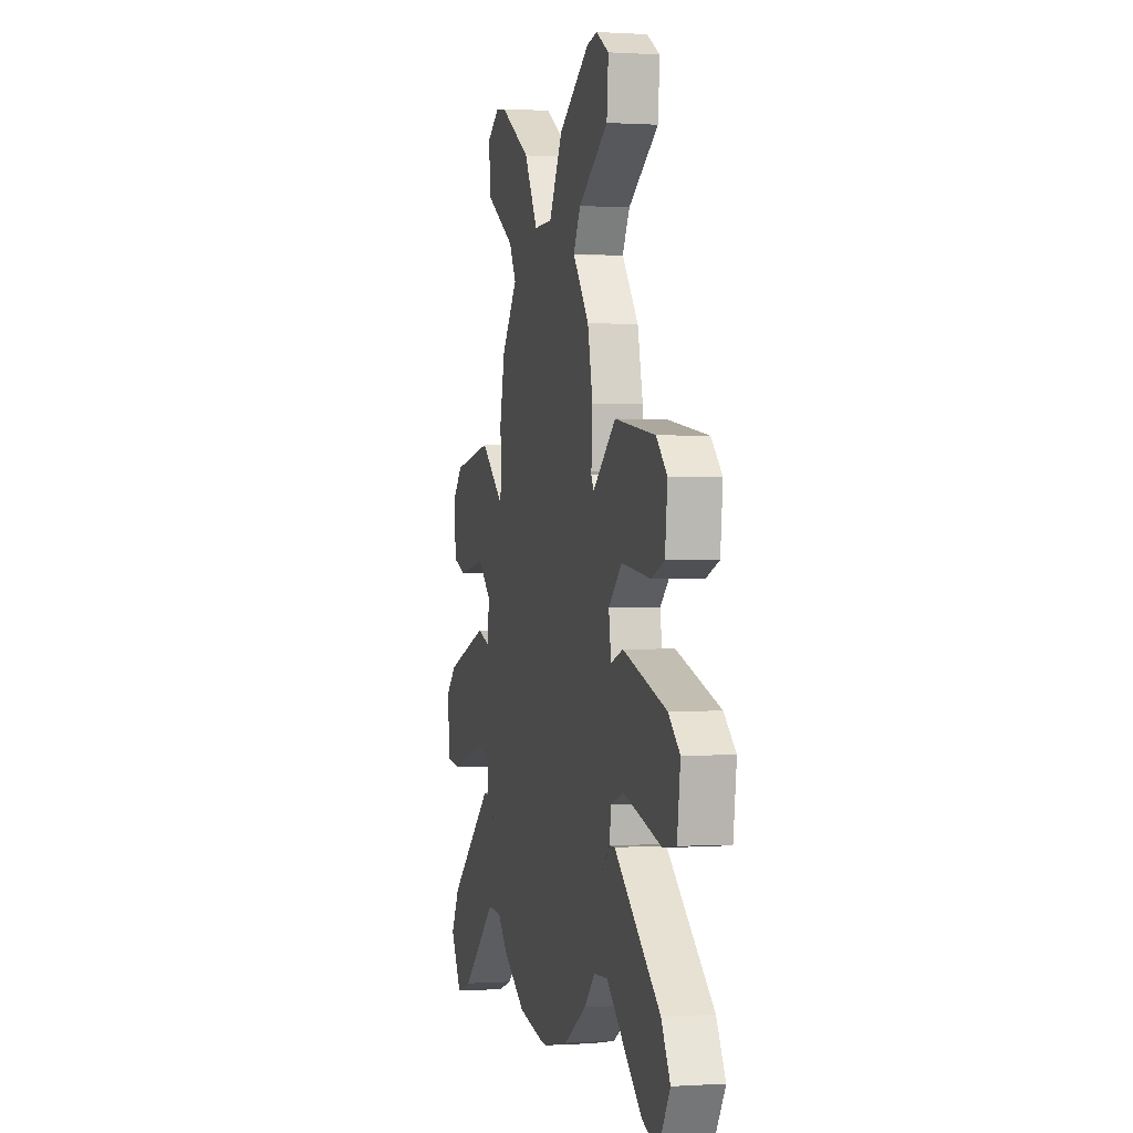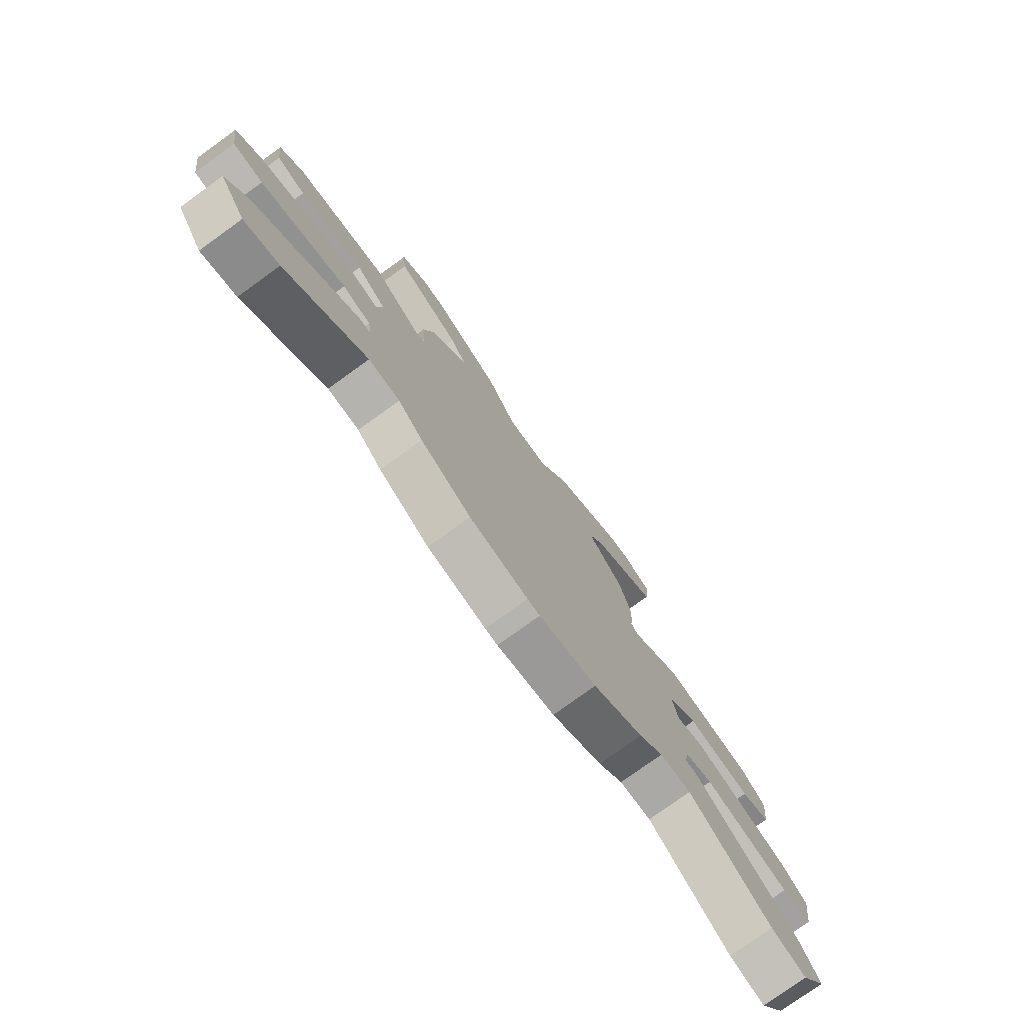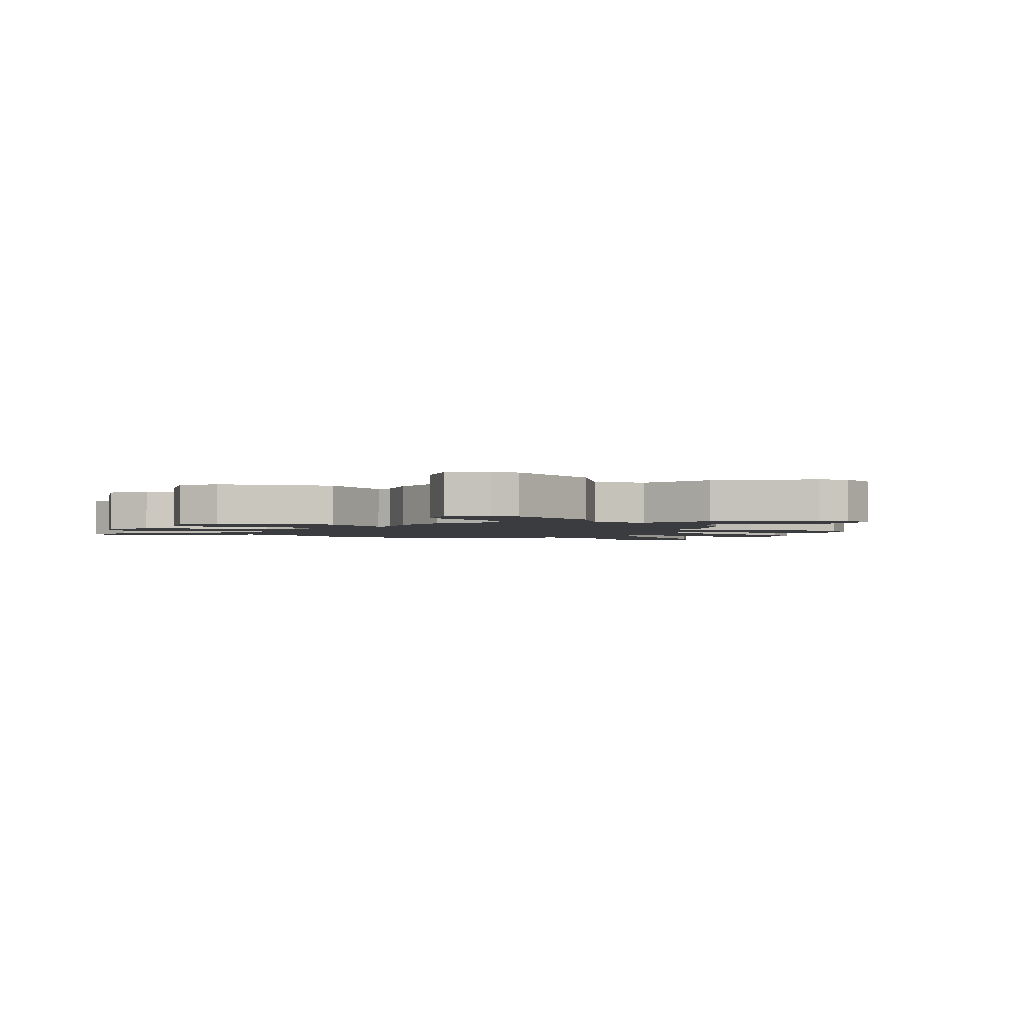
<metadata>
{"format":"obj","ext":"obj","renderer":"f3d","projection":"perspective","resolution":1024,"background":"white","views":[{"elev":0.2,"azim":76.8,"up":"+Y"},{"elev":-77.8,"azim":-54.2,"up":"+Y"},{"elev":-2.1,"azim":158.0,"up":"+Z"}]}
</metadata>
<code>
o Plane.001_Plane.003
v -56.65 157.7 29.61
v -56.8 156 29.61
v -56.82 160.1 29.61
v -55.7 157.9 29.61
v -55.67 158.2 29.61
v -55.48 156.8 29.61
v -55.48 157 29.61
v -55.64 155.7 29.61
v -56.57 157.1 29.61
v -56.57 156.8 29.61
v -56.67 156.3 29.61
v -56.78 157.9 29.61
v -56.65 157.7 29.74
v -56.57 157.1 29.74
v -56.57 156.8 29.74
v -56.59 157.3 29.74
v -56.8 156 29.74
v -56.67 156.3 29.74
v -56.61 156.5 29.74
v -57.03 155.8 29.74
v -57.4 155.6 29.74
v -57.27 159.2 29.74
v -57.03 158.9 29.74
v -56.96 158.5 29.74
v -57.59 159.3 29.74
v -57.43 159.3 29.74
v -56.98 158.3 29.74
v -57.01 158.2 29.74
v -56.78 157.9 29.74
v -56.82 160.1 29.74
v -56.66 160 29.74
v -57.16 159.7 29.74
v -57.32 159.8 29.74
v -56.29 158.3 29.74
v -56.26 158 29.74
v -55.67 158.2 29.74
v -55.7 157.9 29.74
v -55.48 157 29.74
v -55.48 156.8 29.74
v -56.18 157 29.74
v -56.18 157.2 29.74
v -56.39 156.3 29.74
v -56.43 156.1 29.74
v -55.64 155.7 29.74
v -55.76 155.5 29.74
v -55.6 158.1 29.74
v -55.61 158 29.74
v -55.39 156.9 29.74
v -55.41 156.8 29.74
v -55.58 155.6 29.74
v -55.63 155.5 29.74
v -56.72 160.1 29.74
v -56.65 160.1 29.74
v -56.65 157.7 29.49
v -56.57 157.1 29.49
v -56.57 156.8 29.49
v -56.59 157.3 29.49
v -56.8 156 29.49
v -56.67 156.3 29.49
v -56.61 156.5 29.49
v -57.03 155.8 29.49
v -57.4 155.6 29.49
v -57.27 159.2 29.49
v -57.03 158.9 29.49
v -56.96 158.5 29.49
v -57.59 159.3 29.49
v -57.43 159.3 29.49
v -56.98 158.3 29.49
v -57.01 158.2 29.49
v -56.78 157.9 29.49
v -56.82 160.1 29.49
v -56.66 160 29.49
v -57.16 159.7 29.49
v -57.32 159.8 29.49
v -56.29 158.3 29.49
v -56.26 158 29.49
v -55.67 158.2 29.49
v -55.7 157.9 29.49
v -55.48 157 29.49
v -55.48 156.8 29.49
v -56.18 157 29.49
v -56.18 157.2 29.49
v -56.39 156.3 29.49
v -56.43 156.1 29.49
v -55.64 155.7 29.49
v -55.76 155.5 29.49
v -55.6 158.1 29.49
v -55.61 158 29.49
v -55.39 156.9 29.49
v -55.41 156.8 29.49
v -55.58 155.6 29.49
v -55.63 155.5 29.49
v -56.72 160.1 29.49
v -56.65 160.1 29.49
v -56.41 156.7 29.74
v -56.44 156.5 29.74
v -56.45 157.6 29.74
v -56.41 157.3 29.74
v -56.73 155.8 29.74
v -56.93 155.6 29.74
v -57.34 155.4 29.74
v -56.87 159 29.74
v -56.77 158.6 29.74
v -57.16 159.3 29.74
v -57.69 159.6 29.74
v -57.16 159.3 29.74
v -56.8 158.2 29.74
v -56.8 158.2 29.74
v -57.03 159.6 29.74
v -57.44 160 29.74
v -56.88 160.3 29.74
v -56.49 159.9 29.74
v -56.75 158.1 29.74
v -56.41 157.3 29.74
v -56.44 156.5 29.74
v -56.21 157.8 29.74
v -56.33 158.5 29.74
v -55.68 157.7 29.74
v -55.6 158.4 29.74
v -56.18 156.7 29.74
v -56.18 157.4 29.74
v -55.4 157.2 29.74
v -56.48 155.8 29.74
v -56.34 156.5 29.74
v -55.84 155.3 29.74
v -55.51 155.8 29.74
v -55.49 156.6 29.74
v -55.4 158.2 29.74
v -55.45 157.8 29.74
v -55.19 157 29.74
v -55.25 156.6 29.74
v -55.35 155.5 29.74
v -55.56 155.2 29.74
v -56.69 160.3 29.74
v -56.46 160.2 29.74
v -56.41 156.7 29.49
v -56.44 156.5 29.49
v -56.45 157.6 29.49
v -56.41 157.3 29.49
v -56.73 155.8 29.49
v -56.93 155.6 29.49
v -57.34 155.4 29.49
v -56.87 159 29.49
v -56.77 158.6 29.49
v -57.16 159.3 29.49
v -57.69 159.6 29.49
v -57.16 159.3 29.49
v -56.8 158.2 29.49
v -56.8 158.2 29.49
v -57.03 159.6 29.49
v -57.44 160 29.49
v -56.88 160.3 29.49
v -56.49 159.9 29.49
v -56.75 158.1 29.49
v -56.41 157.3 29.49
v -56.44 156.5 29.49
v -56.21 157.8 29.49
v -56.33 158.5 29.49
v -55.68 157.7 29.49
v -55.6 158.4 29.49
v -56.18 156.7 29.49
v -56.18 157.4 29.49
v -55.4 157.2 29.49
v -56.48 155.8 29.49
v -56.34 156.5 29.49
v -55.84 155.3 29.49
v -55.51 155.8 29.49
v -55.49 156.6 29.49
v -55.4 158.2 29.49
v -55.45 157.8 29.49
v -55.19 157 29.49
v -55.25 156.6 29.49
v -55.35 155.5 29.49
v -55.56 155.2 29.49
v -56.69 160.3 29.49
v -56.46 160.2 29.49
v -59.06 157.7 29.61
v -58.91 156 29.61
v -58.89 160.1 29.61
v -60.01 157.9 29.61
v -60.04 158.2 29.61
v -60.23 156.8 29.61
v -60.23 157 29.61
v -60.07 155.7 29.61
v -59.14 157.1 29.61
v -59.14 156.8 29.61
v -59.04 156.3 29.61
v -58.92 157.9 29.61
v -59.06 157.7 29.74
v -59.14 157.1 29.74
v -59.14 156.8 29.74
v -59.12 157.3 29.74
v -58.91 156 29.74
v -59.04 156.3 29.74
v -59.09 156.5 29.74
v -58.68 155.8 29.74
v -58.31 155.6 29.74
v -58.44 159.2 29.74
v -58.68 158.9 29.74
v -58.75 158.5 29.74
v -58.12 159.3 29.74
v -58.28 159.3 29.74
v -58.73 158.3 29.74
v -58.7 158.2 29.74
v -58.92 157.9 29.74
v -58.89 160.1 29.74
v -59.05 160 29.74
v -58.55 159.7 29.74
v -58.39 159.8 29.74
v -59.42 158.3 29.74
v -59.45 158 29.74
v -60.04 158.2 29.74
v -60.01 157.9 29.74
v -60.23 157 29.74
v -60.23 156.8 29.74
v -59.53 157 29.74
v -59.53 157.2 29.74
v -59.32 156.3 29.74
v -59.28 156.1 29.74
v -60.07 155.7 29.74
v -59.95 155.5 29.74
v -60.11 158.1 29.74
v -60.1 158 29.74
v -60.32 156.9 29.74
v -60.3 156.8 29.74
v -60.13 155.6 29.74
v -60.08 155.5 29.74
v -58.99 160.1 29.74
v -59.06 160.1 29.74
v -59.06 157.7 29.49
v -59.14 157.1 29.49
v -59.14 156.8 29.49
v -59.12 157.3 29.49
v -58.91 156 29.49
v -59.04 156.3 29.49
v -59.09 156.5 29.49
v -58.68 155.8 29.49
v -58.31 155.6 29.49
v -58.44 159.2 29.49
v -58.68 158.9 29.49
v -58.75 158.5 29.49
v -58.12 159.3 29.49
v -58.28 159.3 29.49
v -58.73 158.3 29.49
v -58.7 158.2 29.49
v -58.92 157.9 29.49
v -58.89 160.1 29.49
v -59.05 160 29.49
v -58.55 159.7 29.49
v -58.39 159.8 29.49
v -59.42 158.3 29.49
v -59.45 158 29.49
v -60.04 158.2 29.49
v -60.01 157.9 29.49
v -60.23 157 29.49
v -60.23 156.8 29.49
v -59.53 157 29.49
v -59.53 157.2 29.49
v -59.32 156.3 29.49
v -59.28 156.1 29.49
v -60.07 155.7 29.49
v -59.95 155.5 29.49
v -60.11 158.1 29.49
v -60.1 158 29.49
v -60.32 156.9 29.49
v -60.3 156.8 29.49
v -60.13 155.6 29.49
v -60.08 155.5 29.49
v -58.99 160.1 29.49
v -59.06 160.1 29.49
v -57.85 157.9 29.61
v -57.85 157.1 29.61
v -57.85 156.3 29.61
v -57.85 157.6 29.61
v -57.85 156.8 29.61
v -57.8 157.6 29.74
v -57.8 157.3 29.74
v -57.8 156 29.74
v -57.8 156.8 29.74
v -57.8 159.2 29.74
v -57.8 158.9 29.74
v -57.8 159.3 29.74
v -57.8 156.5 29.74
v -57.8 155.8 29.74
v -57.8 155.6 29.74
v -57.8 158.5 29.74
v -57.8 155.5 29.74
v -57.8 159.3 29.74
v -57.8 156.3 29.74
v -57.8 157.1 29.74
v -57.8 158.2 29.74
v -57.8 158.3 29.74
v -57.8 157.9 29.74
v -57.8 157.6 29.49
v -57.8 157.3 29.49
v -57.8 156 29.49
v -57.8 156.8 29.49
v -57.8 159.2 29.49
v -57.8 158.9 29.49
v -57.8 159.3 29.49
v -57.8 156.5 29.49
v -57.8 155.8 29.49
v -57.8 155.6 29.49
v -57.8 158.5 29.49
v -57.8 155.5 29.49
v -57.8 159.3 29.49
v -57.8 156.3 29.49
v -57.8 157.1 29.49
v -57.8 158.2 29.49
v -57.8 158.3 29.49
v -57.8 157.9 29.49
v -59.3 156.7 29.74
v -59.27 156.5 29.74
v -59.26 157.6 29.74
v -59.3 157.3 29.74
v -58.98 155.8 29.74
v -58.78 155.6 29.74
v -58.37 155.4 29.74
v -58.84 159 29.74
v -58.94 158.6 29.74
v -58.55 159.3 29.74
v -57.8 159.6 29.74
v -58.02 159.6 29.74
v -58.55 159.3 29.74
v -57.8 155.3 29.74
v -58.91 158.2 29.74
v -58.91 158.2 29.74
v -58.68 159.6 29.74
v -58.27 160 29.74
v -58.83 160.3 29.74
v -59.22 159.9 29.74
v -58.96 158.1 29.74
v -59.3 157.3 29.74
v -59.27 156.5 29.74
v -59.5 157.8 29.74
v -59.38 158.5 29.74
v -60.03 157.7 29.74
v -60.11 158.4 29.74
v -59.53 156.7 29.74
v -59.53 157.4 29.74
v -60.31 157.2 29.74
v -59.23 155.8 29.74
v -59.37 156.5 29.74
v -59.87 155.3 29.74
v -60.2 155.8 29.74
v -60.22 156.6 29.74
v -60.31 158.2 29.74
v -60.26 157.8 29.74
v -60.52 157 29.74
v -60.46 156.6 29.74
v -60.36 155.5 29.74
v -60.15 155.2 29.74
v -59.02 160.3 29.74
v -59.25 160.2 29.74
v -59.3 156.7 29.49
v -59.27 156.5 29.49
v -59.26 157.6 29.49
v -59.3 157.3 29.49
v -58.98 155.8 29.49
v -58.78 155.6 29.49
v -58.37 155.4 29.49
v -58.84 159 29.49
v -58.94 158.6 29.49
v -58.55 159.3 29.49
v -57.8 159.6 29.49
v -58.02 159.6 29.49
v -58.55 159.3 29.49
v -57.8 155.3 29.49
v -58.91 158.2 29.49
v -58.91 158.2 29.49
v -58.68 159.6 29.49
v -58.27 160 29.49
v -58.83 160.3 29.49
v -59.22 159.9 29.49
v -58.96 158.1 29.49
v -59.3 157.3 29.49
v -59.27 156.5 29.49
v -59.5 157.8 29.49
v -59.38 158.5 29.49
v -60.03 157.7 29.49
v -60.11 158.4 29.49
v -59.53 156.7 29.49
v -59.53 157.4 29.49
v -60.31 157.2 29.49
v -59.23 155.8 29.49
v -59.37 156.5 29.49
v -59.87 155.3 29.49
v -60.2 155.8 29.49
v -60.22 156.6 29.49
v -60.31 158.2 29.49
v -60.26 157.8 29.49
v -60.52 157 29.49
v -60.46 156.6 29.49
v -60.36 155.5 29.49
v -60.15 155.2 29.49
v -59.02 160.3 29.49
v -59.25 160.2 29.49
v -57.9 156 29.74
v -57.9 156.8 29.74
v -57.9 156.5 29.74
v -57.9 155.8 29.74
v -57.9 155.6 29.74
v -57.9 158.5 29.74
v -57.9 155.5 29.74
v -57.9 158.2 29.74
v -57.9 157.9 29.74
v -57.9 156.3 29.74
v -57.9 156 29.49
v -57.9 156.8 29.49
v -57.9 156.5 29.49
v -57.9 155.8 29.49
v -57.9 155.6 29.49
v -57.9 158.5 29.49
v -57.9 155.5 29.49
v -57.9 158.2 29.49
v -57.9 157.9 29.49
v -57.9 156.3 29.49
v -57.9 155.3 29.74
v -57.9 155.3 29.49
v -57.9 157.6 29.74
v -57.9 157.3 29.74
v -57.9 159.2 29.74
v -57.9 158.9 29.74
v -57.9 159.3 29.74
v -57.9 158.3 29.74
v -57.9 159.3 29.74
v -57.9 157.1 29.74
v -57.9 157.6 29.49
v -57.9 157.3 29.49
v -57.9 159.2 29.49
v -57.9 158.9 29.49
v -57.9 159.3 29.49
v -57.9 158.3 29.49
v -57.9 159.3 29.49
v -57.9 157.1 29.49
v -57.9 159.6 29.74
v -57.9 159.6 29.49
g Plane.001_Plane.003_Bug_Black
f 19 15 279 283
f 276 277 16 13
f 289 278 17 18
f 278 284 20 17
f 284 285 21 20
f 285 287 21
f 293 276 13 29
f 26 25 282 288
f 23 22 280 281
f 14 16 277 290
f 27 24 286 292
f 281 286 24 23
f 22 26 288 280
f 32 31 30 33
f 26 32 33 25
f 291 293 29 28
f 15 14 290 279
f 283 289 18 19
f 13 35 34 29
f 35 37 36 34
f 40 39 38 41
f 17 43 42 18
f 43 45 44 42
f 15 40 41 14
f 37 47 46 36
f 39 49 48 38
f 45 51 50 44
f 31 53 52 30
f 60 301 297 56
f 294 54 57 295
f 307 59 58 296
f 296 58 61 302
f 302 61 62 303
f 303 62 305
f 311 70 54 294
f 67 306 300 66
f 64 299 298 63
f 55 308 295 57
f 68 310 304 65
f 299 64 65 304
f 63 298 306 67
f 73 74 71 72
f 67 66 74 73
f 309 69 70 311
f 56 297 308 55
f 301 60 59 307
f 54 70 75 76
f 76 75 77 78
f 81 82 79 80
f 58 59 83 84
f 84 83 85 86
f 56 55 82 81
f 78 77 87 88
f 80 79 89 90
f 86 85 91 92
f 72 71 93 94
f 191 195 400 399
f 420 189 192 421
f 407 194 193 398
f 398 193 196 401
f 402 197 404
f 401 196 197 402
f 426 288 282 424
f 423 281 280 422
f 425 292 286 403
f 200 203 425 403
f 422 280 288 426
f 208 209 206 207
f 202 201 209 208
f 202 198 422 426
f 190 191 399 427
f 189 205 210 211
f 211 210 212 213
f 216 217 214 215
f 193 194 218 219
f 219 218 220 221
f 191 190 217 216
f 213 212 222 223
f 215 214 224 225
f 221 220 226 227
f 207 206 228 229
f 236 232 409 410
f 428 429 233 230
f 417 408 234 235
f 408 411 237 234
f 412 414 238
f 411 412 238 237
f 434 432 300 306
f 431 430 298 299
f 433 413 304 310
f 244 241 413 433
f 430 434 306 298
f 249 248 247 250
f 243 249 250 242
f 239 243 434 430
f 232 231 435 409
f 230 252 251 246
f 252 254 253 251
f 257 256 255 258
f 234 260 259 235
f 260 262 261 259
f 232 257 258 231
f 254 264 263 253
f 256 266 265 255
f 262 268 267 261
f 248 270 269 247
f 410 417 235 236
f 415 416 246 245
f 431 413 241 240
f 231 233 429 435
f 240 239 430 431
f 243 242 432 434
f 416 428 230 246
f 400 195 194 407
f 405 204 205 406
f 423 199 200 403
f 192 190 427 421
f 198 199 423 422
f 201 202 426 424
f 406 205 189 420
f 281 423 403 286
f 299 304 413 431
g Plane.001_Plane.003_Bug_Gold
f 271 12 1 274 177 188
f 186 185 272 9 10 275
f 292 291 28 27
f 310 68 69 309
f 44 126 124 42
f 75 158 160 77
f 30 111 110 33
f 43 123 125 45
f 61 141 142 62
f 78 159 157 76
f 26 106 109 32
f 58 140 141 61
f 71 152 175 93
f 42 124 115 18
f 54 138 139 57
f 68 148 149 69
f 22 104 106 26
f 70 154 158 75
f 94 176 153 72
f 17 99 123 43
f 56 136 137 60
f 25 105 322 282
f 76 157 138 54
f 93 175 176 94
f 85 167 173 91
f 38 122 121 41
f 23 102 104 22
f 27 107 103 24
f 92 174 166 86
f 15 95 120 40
f 24 103 102 23
f 91 173 174 92
f 60 137 156 59
f 79 163 171 89
f 36 119 117 34
f 21 101 100 20
f 90 172 168 80
f 35 116 118 37
f 20 100 99 17
f 89 171 172 90
f 52 134 111 30
f 16 98 97 13
f 57 139 155 55
f 28 108 107 27
f 77 160 169 87
f 100 101 142 141
f 118 116 157 159
f 117 119 160 158
f 102 103 144 143
f 104 102 143 145
f 120 95 136 161
f 103 107 148 144
f 121 122 163 162
f 322 105 146 365
f 106 104 145 147
f 123 99 140 164
f 115 124 165 156
f 109 106 147 150
f 125 123 164 166
f 110 111 152 151
f 124 126 167 165
f 112 109 150 153
f 127 120 161 168
f 105 110 151 146
f 114 121 162 155
f 128 129 170 169
f 108 113 154 149
f 129 118 159 170
f 119 128 169 160
f 98 114 155 139
f 130 131 172 171
f 131 127 168 172
f 122 130 171 163
f 96 115 156 137
f 132 133 174 173
f 133 125 166 174
f 126 132 173 167
f 95 96 137 136
f 134 135 176 175
f 116 97 138 157
f 97 98 139 138
f 135 112 153 176
f 113 117 158 154
f 107 108 149 148
f 99 100 141 140
f 111 134 175 152
f 142 101 325 368
f 32 109 112 31
f 64 143 144 65
f 40 120 127 39
f 33 110 105 25
f 81 161 136 56
f 287 325 101 21
f 65 144 148 68
f 63 145 143 64
f 41 121 114 14
f 82 162 163 79
f 300 365 146 66
f 47 129 128 46
f 29 113 108 28
f 84 164 140 58
f 67 147 145 63
f 37 118 129 47
f 59 156 165 83
f 46 128 119 36
f 14 114 98 16
f 73 150 147 67
f 49 131 130 48
f 86 166 164 84
f 74 151 152 71
f 39 127 131 49
f 83 165 167 85
f 72 153 150 73
f 48 130 122 38
f 18 115 96 19
f 80 168 161 81
f 66 146 151 74
f 62 142 368 305
f 51 133 132 50
f 55 155 162 82
f 45 125 133 51
f 50 132 126 44
f 87 169 170 88
f 69 149 154 70
f 53 135 134 52
f 13 97 116 35
f 88 170 159 78
f 19 96 95 15
f 31 112 135 53
f 34 117 113 29
f 400 283 279 399
f 427 290 277 421
f 425 203 204 405
f 399 279 290 427
f 410 409 297 301
f 435 429 295 308
f 433 415 245 244
f 409 435 308 297
f 220 218 343 345
f 251 253 381 379
f 206 209 329 330
f 219 221 344 342
f 237 238 361 360
f 254 252 378 380
f 202 208 328 324
f 234 237 360 359
f 247 269 396 373
f 218 194 334 343
f 230 233 358 357
f 244 245 370 369
f 198 202 324 321
f 246 251 379 375
f 270 248 374 397
f 193 219 342 316
f 232 236 356 355
f 424 282 322 436
f 252 230 357 378
f 269 270 397 396
f 261 267 394 388
f 214 217 340 341
f 199 198 321 319
f 203 200 320 326
f 268 262 387 395
f 191 216 339 312
f 200 199 319 320
f 267 268 395 394
f 236 235 377 356
f 255 265 392 384
f 212 210 336 338
f 197 196 317 318
f 266 256 389 393
f 211 213 337 335
f 196 193 316 317
f 265 266 393 392
f 228 206 330 353
f 192 189 314 315
f 233 231 376 358
f 204 203 326 327
f 253 263 390 381
f 317 360 361 318
f 337 380 378 335
f 336 379 381 338
f 319 362 363 320
f 321 364 362 319
f 339 382 355 312
f 320 363 369 326
f 340 383 384 341
f 323 201 424 436
f 324 367 364 321
f 342 385 359 316
f 334 377 386 343
f 328 371 367 324
f 344 387 385 342
f 329 372 373 330
f 343 386 388 345
f 331 374 371 328
f 346 389 382 339
f 323 366 372 329
f 333 376 383 340
f 347 390 391 348
f 327 370 375 332
f 348 391 380 337
f 338 381 390 347
f 315 358 376 333
f 349 392 393 350
f 350 393 389 346
f 341 384 392 349
f 313 356 377 334
f 351 394 395 352
f 352 395 387 344
f 345 388 394 351
f 312 355 356 313
f 353 396 397 354
f 335 378 357 314
f 314 357 358 315
f 354 397 374 331
f 332 375 379 336
f 326 369 370 327
f 316 359 360 317
f 330 373 396 353
f 419 368 325 418
f 208 207 331 328
f 240 241 363 362
f 216 215 346 339
f 209 201 323 329
f 257 232 355 382
f 404 197 318 418
f 241 244 369 363
f 239 240 362 364
f 217 190 333 340
f 258 255 384 383
f 436 437 366 323
f 223 222 347 348
f 205 204 327 332
f 260 234 359 385
f 243 239 364 367
f 213 223 348 337
f 235 259 386 377
f 222 212 338 347
f 190 192 315 333
f 249 243 367 371
f 225 224 349 350
f 262 260 385 387
f 250 247 373 372
f 215 225 350 346
f 259 261 388 386
f 248 249 371 374
f 224 214 341 349
f 194 195 313 334
f 256 257 382 389
f 242 250 372 366
f 414 305 368 419
f 227 226 351 352
f 231 258 383 376
f 221 227 352 344
f 226 220 345 351
f 263 264 391 390
f 245 246 375 370
f 229 228 353 354
f 189 211 335 314
f 264 254 380 391
f 195 191 312 313
f 207 229 354 331
f 210 205 332 336
f 273 11 2 178 187
f 282 288 280 281 286 292 291 293 276 277 290 279 283 289 278 284 285 287 325 368 305 303 302 296 307 301 297 308 295 294 311 309 310 304 299 298 306 300 365 322
f 276 420 421 277
f 289 407 398 278
f 278 398 401 284
f 284 401 402 285
f 293 406 420 276
f 292 425 405 291
f 291 405 406 293
f 283 400 407 289
f 294 295 429 428
f 307 296 408 417
f 296 302 411 408
f 302 303 412 411
f 311 294 428 416
f 310 309 415 433
f 309 311 416 415
f 301 307 417 410
f 322 365 437 436
f 300 432 437 365
f 238 414 419 361
f 287 404 418 325
f 361 419 418 318
f 303 305 414 412
f 285 402 404 287
f 432 242 366 437
l 5 4
l 7 6
l 181 180
l 183 182

</code>
